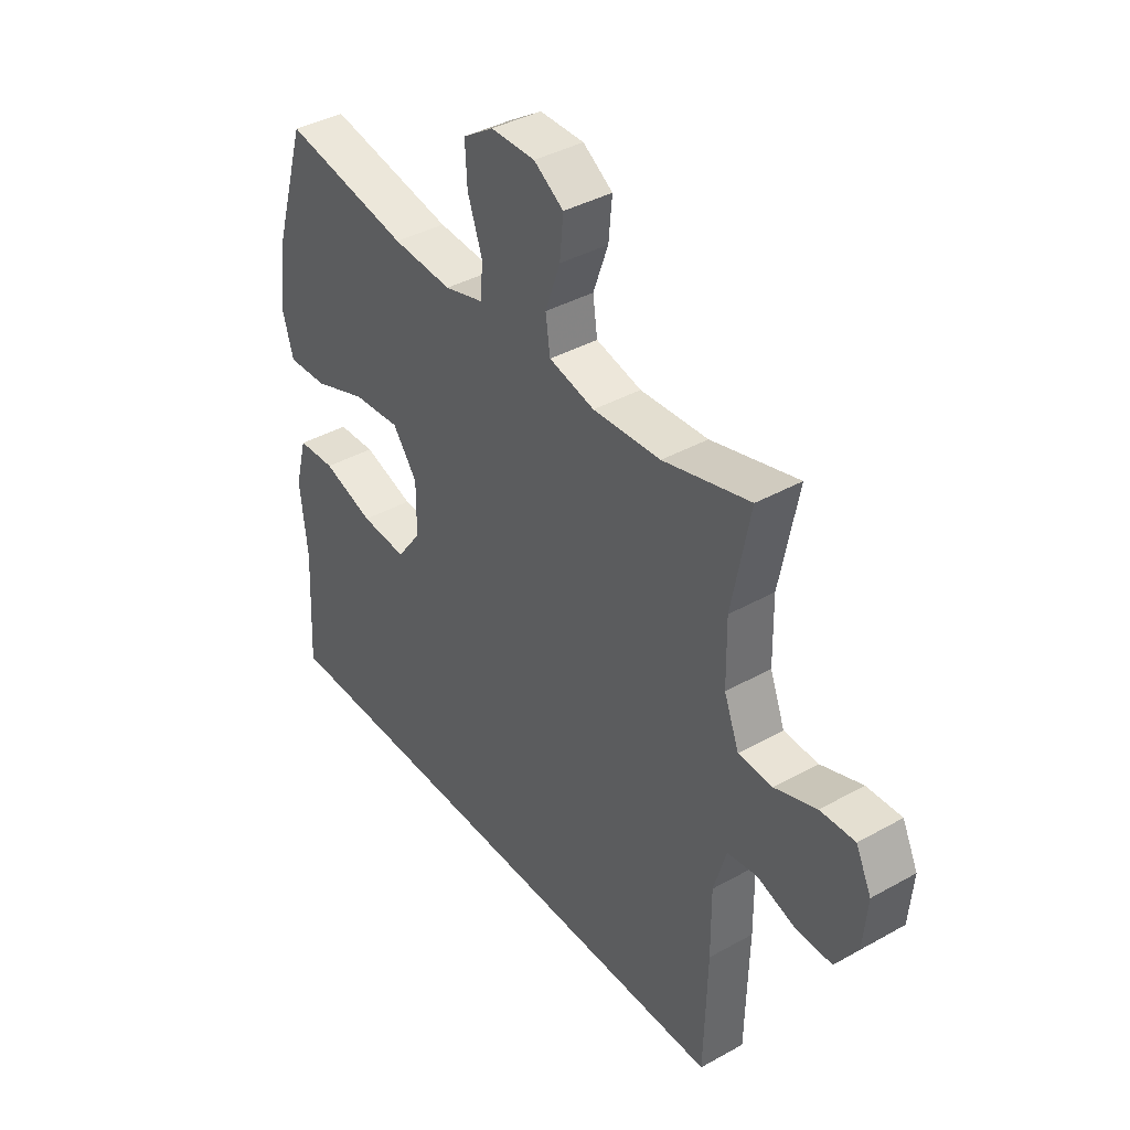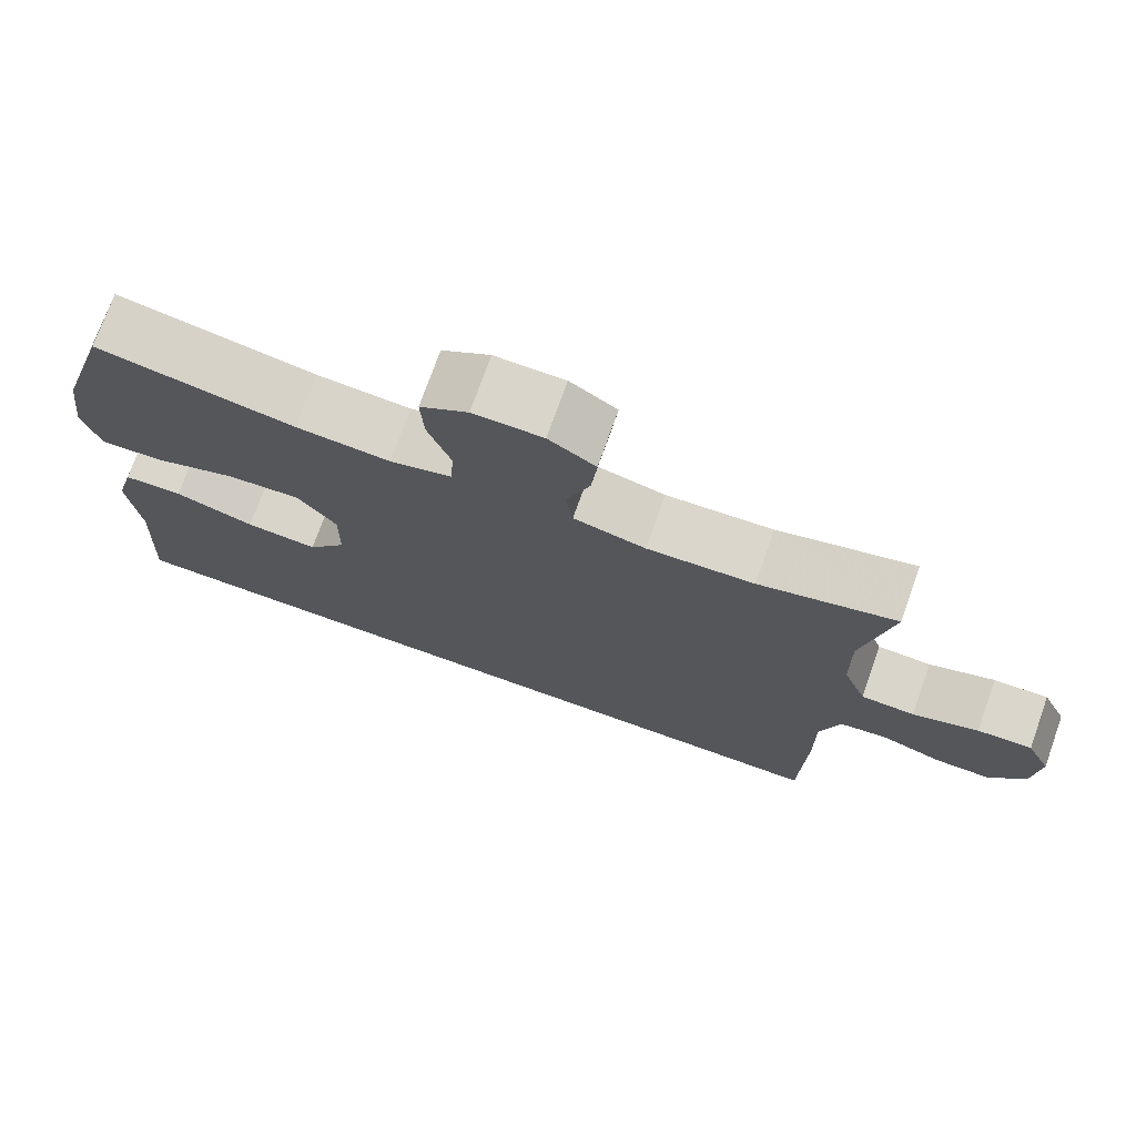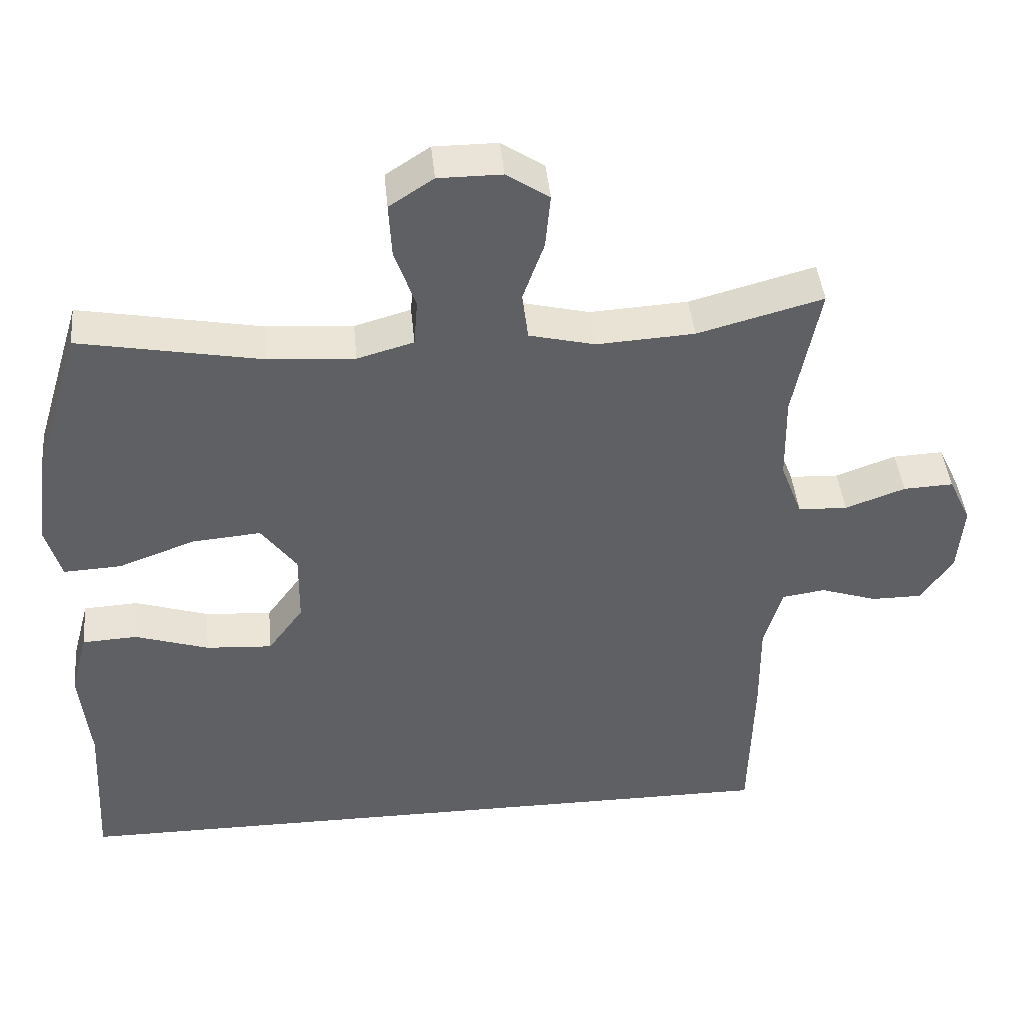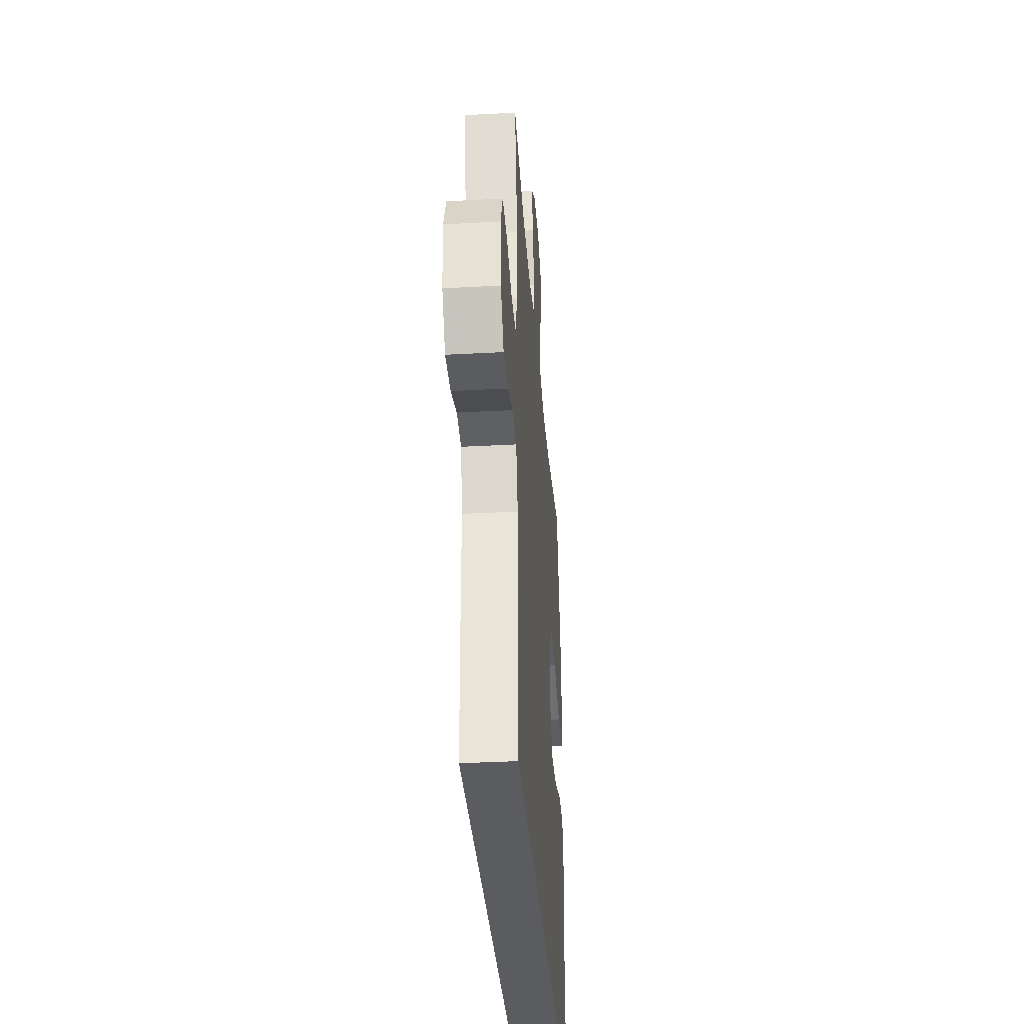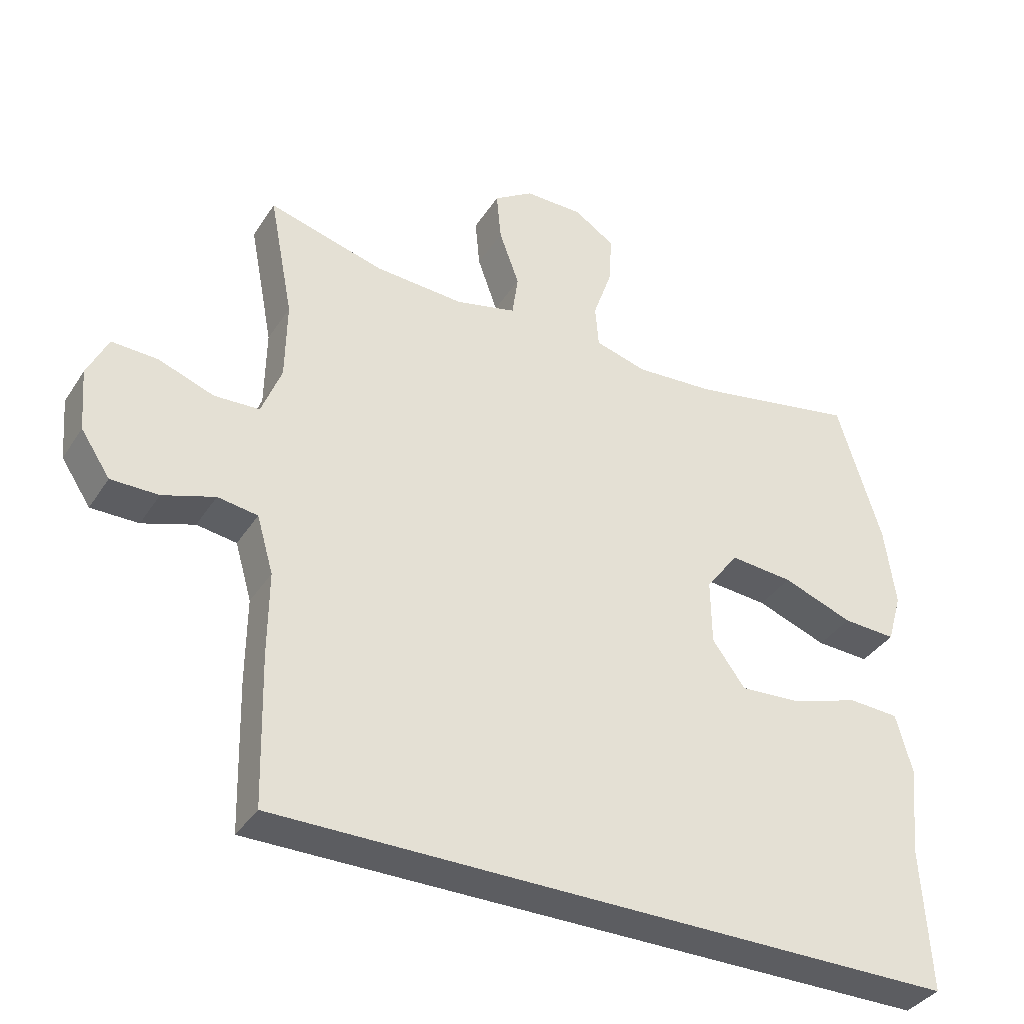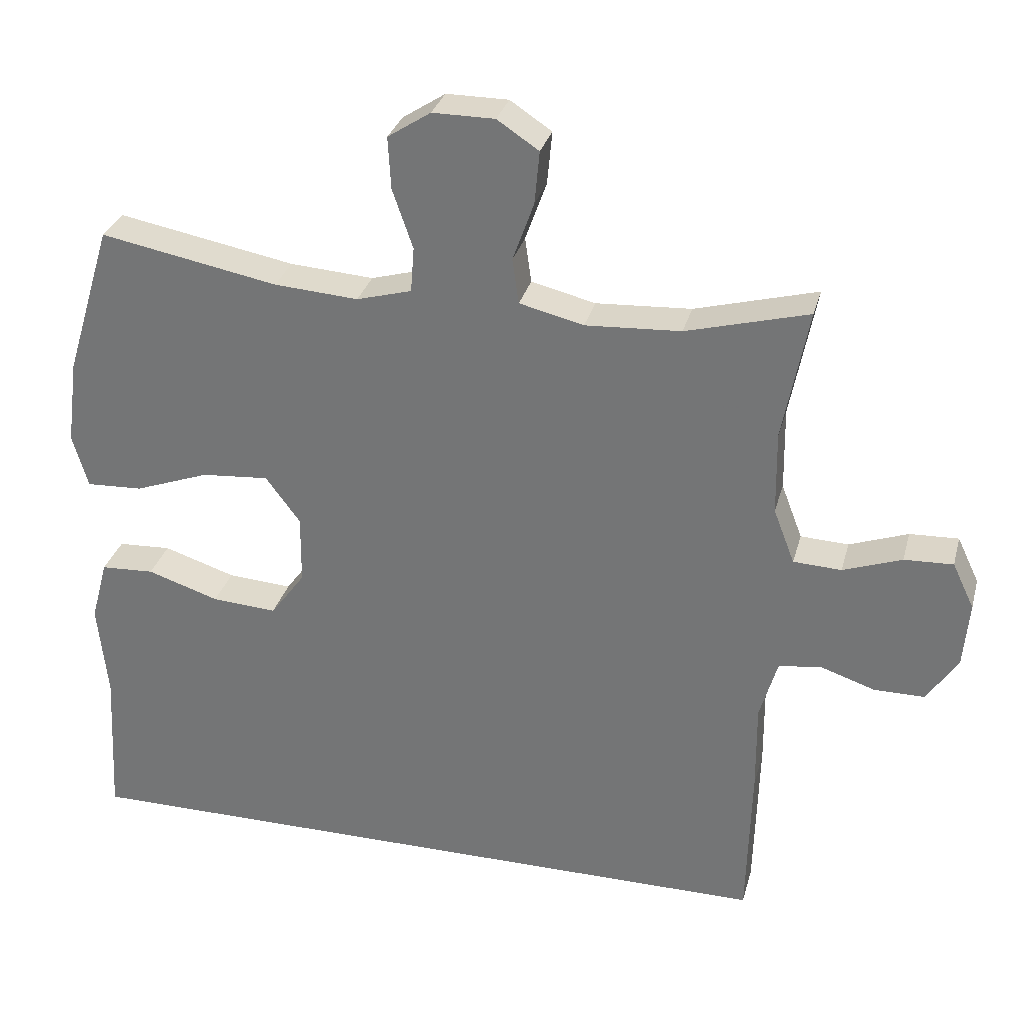
<metadata>
{"format":"obj","ext":"obj","renderer":"f3d","projection":"perspective","resolution":1024,"background":"white","views":[{"elev":39.3,"azim":55.1,"up":"+Z"},{"elev":74.2,"azim":19.6,"up":"+Z"},{"elev":43.0,"azim":-5.4,"up":"+Z"},{"elev":-34.7,"azim":94.2,"up":"+Z"},{"elev":-37.0,"azim":151.0,"up":"+Z"},{"elev":30.9,"azim":14.5,"up":"+Z"}]}
</metadata>
<code>
v -0.5 0.07 0.5
v -0.248 0.07 0.453
v -0.129 0.07 0.445
v -0.051 0.07 0.467
v -0.046 0.07 0.531
v -0.075 0.07 0.615
v -0.079 0.07 0.689
v -0.018 0.07 0.729
v 0.07 0.07 0.729
v 0.129 0.07 0.69
v 0.122 0.07 0.615
v 0.092 0.07 0.531
v 0.101 0.07 0.467
v 0.192 0.07 0.445
v 0.327 0.07 0.453
v 0.5 0.07 0.5
v 0.464 0.07 0.313
v 0.466 0.07 0.194
v 0.496 0.07 0.116
v 0.564 0.07 0.113
v 0.647 0.07 0.143
v 0.716 0.07 0.146
v 0.747 0.07 0.081
v 0.739 0.07 -0.013
v 0.695 0.07 -0.079
v 0.624 0.07 -0.079
v 0.546 0.07 -0.053
v 0.486 0.07 -0.062
v 0.461 0.07 -0.148
v 0.462 0.07 -0.275
v 0.456 0.07 -0.5
v -0.572 0.07 -0.5
v -0.56 0.07 -0.283
v -0.574 0.07 -0.147
v -0.55 0.07 -0.058
v -0.474 0.07 -0.054
v -0.372 0.07 -0.087
v -0.28 0.07 -0.093
v -0.231 0.07 -0.026
v -0.23 0.07 0.072
v -0.279 0.07 0.138
v -0.374 0.07 0.13
v -0.48 0.07 0.091
v -0.56 0.07 0.087
v -0.582 0.07 0.163
v -0.566 0.07 0.284
v -0.5 0 0.5
v -0.248 0 0.453
v -0.129 0 0.445
v -0.051 0 0.467
v -0.046 0 0.531
v -0.075 0 0.615
v -0.079 0 0.689
v -0.018 0 0.729
v 0.07 0 0.729
v 0.129 0 0.69
v 0.122 0 0.615
v 0.092 0 0.531
v 0.101 0 0.467
v 0.192 0 0.445
v 0.327 0 0.453
v 0.5 0 0.5
v 0.464 0 0.313
v 0.466 0 0.194
v 0.496 0 0.116
v 0.564 0 0.113
v 0.647 0 0.143
v 0.716 0 0.146
v 0.747 0 0.081
v 0.739 0 -0.013
v 0.695 0 -0.079
v 0.624 0 -0.079
v 0.546 0 -0.053
v 0.486 0 -0.062
v 0.461 0 -0.148
v 0.462 0 -0.275
v 0.456 0 -0.5
v -0.572 0 -0.5
v -0.56 0 -0.283
v -0.574 0 -0.147
v -0.55 0 -0.058
v -0.474 0 -0.054
v -0.372 0 -0.087
v -0.28 0 -0.093
v -0.231 0 -0.026
v -0.23 0 0.072
v -0.279 0 0.138
v -0.374 0 0.13
v -0.48 0 0.091
v -0.56 0 0.087
v -0.582 0 0.163
v -0.566 0 0.284
f 45 46 1 2
f 42 43 44 45
f 41 42 45 2
f 40 41 2 3
f 39 40 3 4
f 34 35 36 37
f 33 34 37 38
f 32 33 38
f 29 30 31 32
f 28 29 32 38
f 27 28 38 39
f 25 26 27
f 24 25 27
f 20 21 22 23
f 19 20 23 24
f 15 16 17
f 14 15 17 18
f 13 14 18 19
f 9 10 11 12
f 7 8 9 12
f 5 6 7 12
f 4 5 12 13
f 39 4 13 19
f 19 24 27 39
f 48 47 92 91
f 91 90 89 88
f 48 91 88 87
f 49 48 87 86
f 50 49 86 85
f 83 82 81 80
f 84 83 80 79
f 84 79 78
f 78 77 76 75
f 84 78 75 74
f 85 84 74 73
f 73 72 71
f 73 71 70
f 69 68 67 66
f 70 69 66 65
f 63 62 61
f 64 63 61 60
f 65 64 60 59
f 58 57 56 55
f 58 55 54 53
f 58 53 52 51
f 59 58 51 50
f 65 59 50 85
f 85 73 70 65
f 1 47 48 2
f 2 48 49 3
f 3 49 50 4
f 4 50 51 5
f 5 51 52 6
f 6 52 53 7
f 7 53 54 8
f 8 54 55 9
f 9 55 56 10
f 10 56 57 11
f 11 57 58 12
f 12 58 59 13
f 13 59 60 14
f 14 60 61 15
f 15 61 62 16
f 16 62 63 17
f 17 63 64 18
f 18 64 65 19
f 19 65 66 20
f 20 66 67 21
f 21 67 68 22
f 22 68 69 23
f 23 69 70 24
f 24 70 71 25
f 25 71 72 26
f 26 72 73 27
f 27 73 74 28
f 28 74 75 29
f 29 75 76 30
f 30 76 77 31
f 31 77 78 32
f 32 78 79 33
f 33 79 80 34
f 34 80 81 35
f 35 81 82 36
f 36 82 83 37
f 37 83 84 38
f 38 84 85 39
f 39 85 86 40
f 40 86 87 41
f 41 87 88 42
f 42 88 89 43
f 43 89 90 44
f 44 90 91 45
f 45 91 92 46
f 46 92 47 1

</code>
